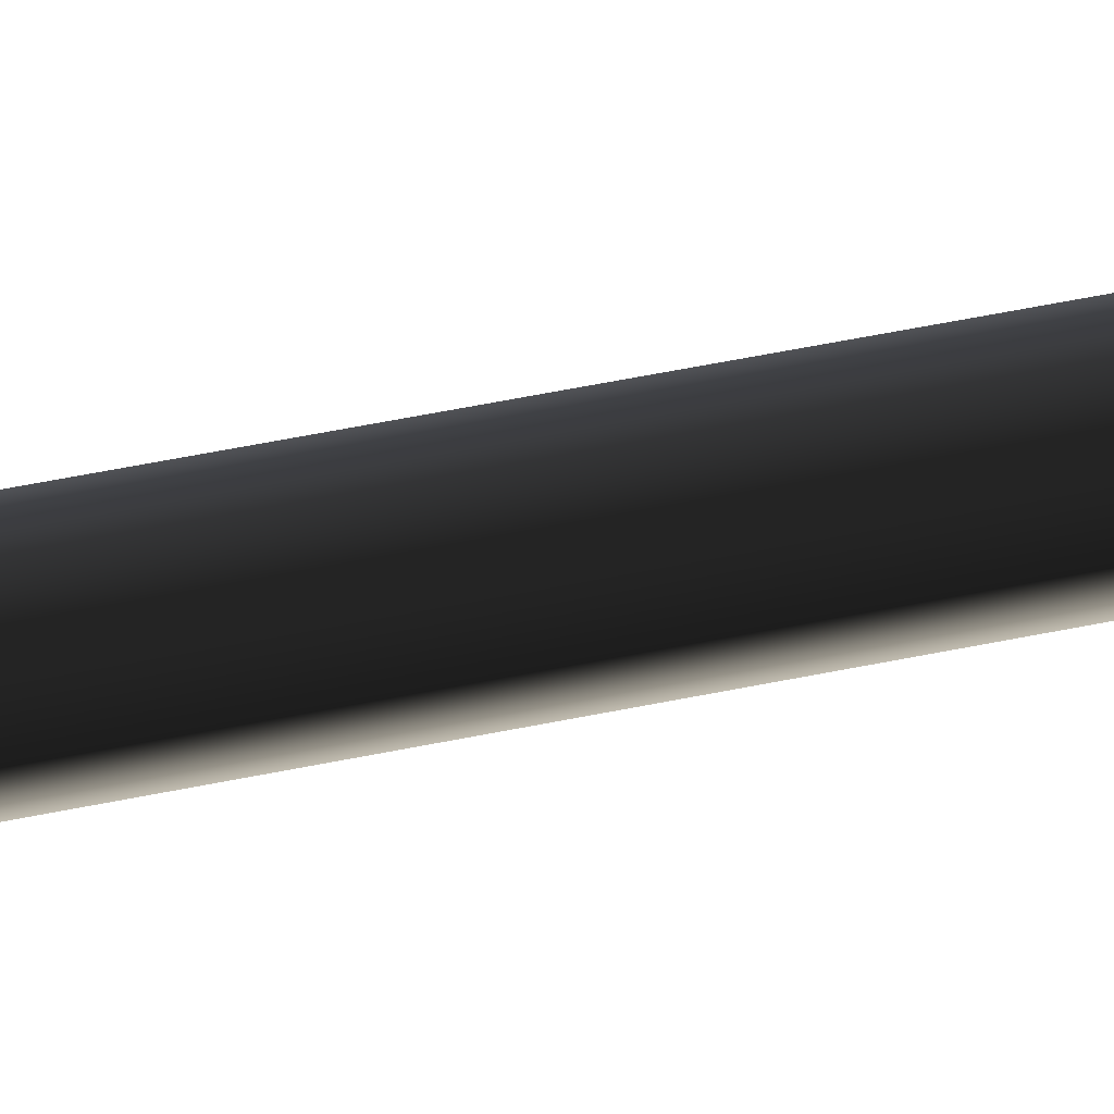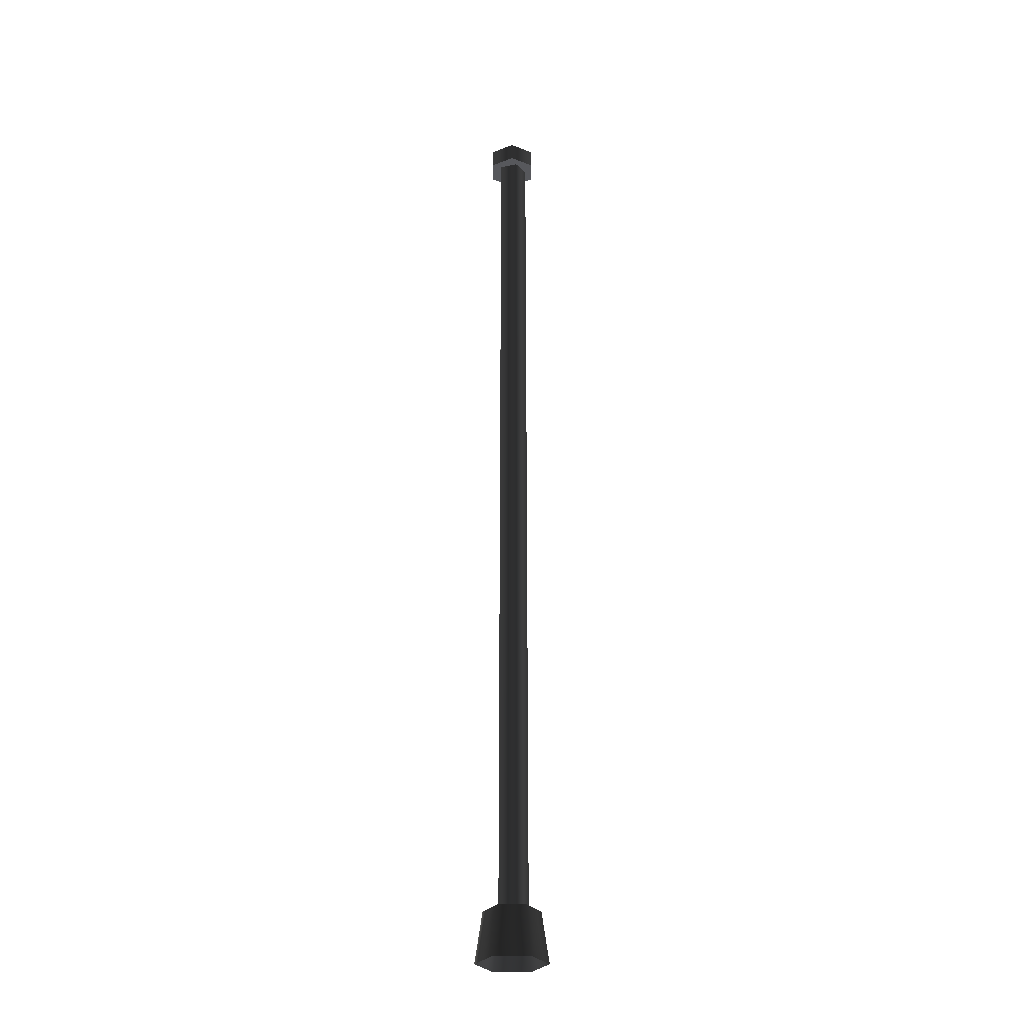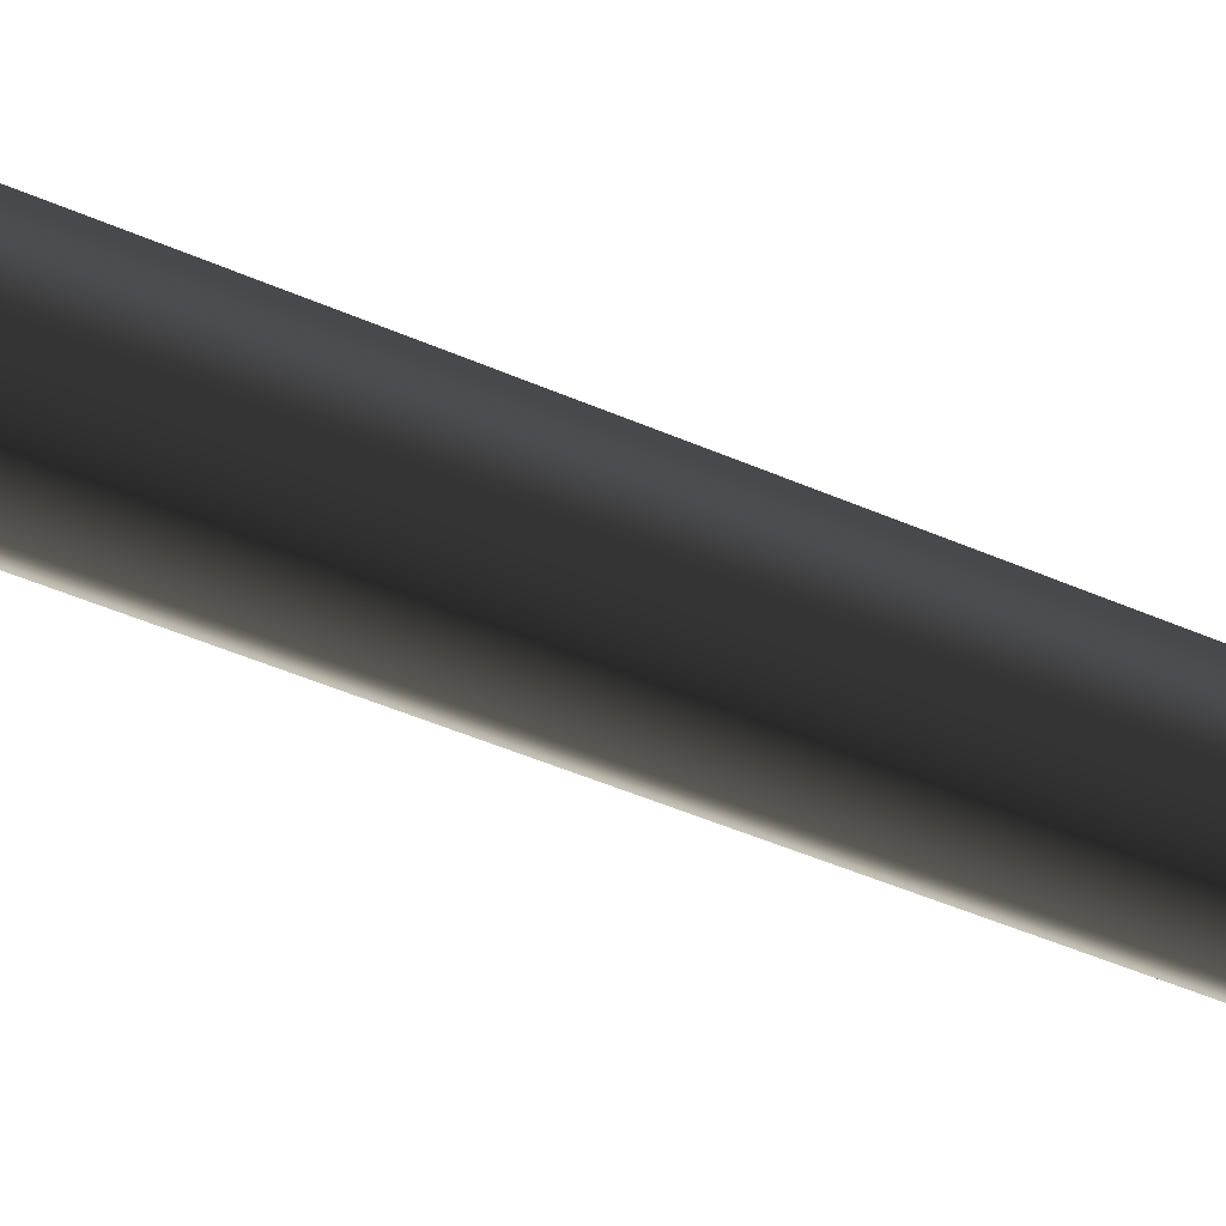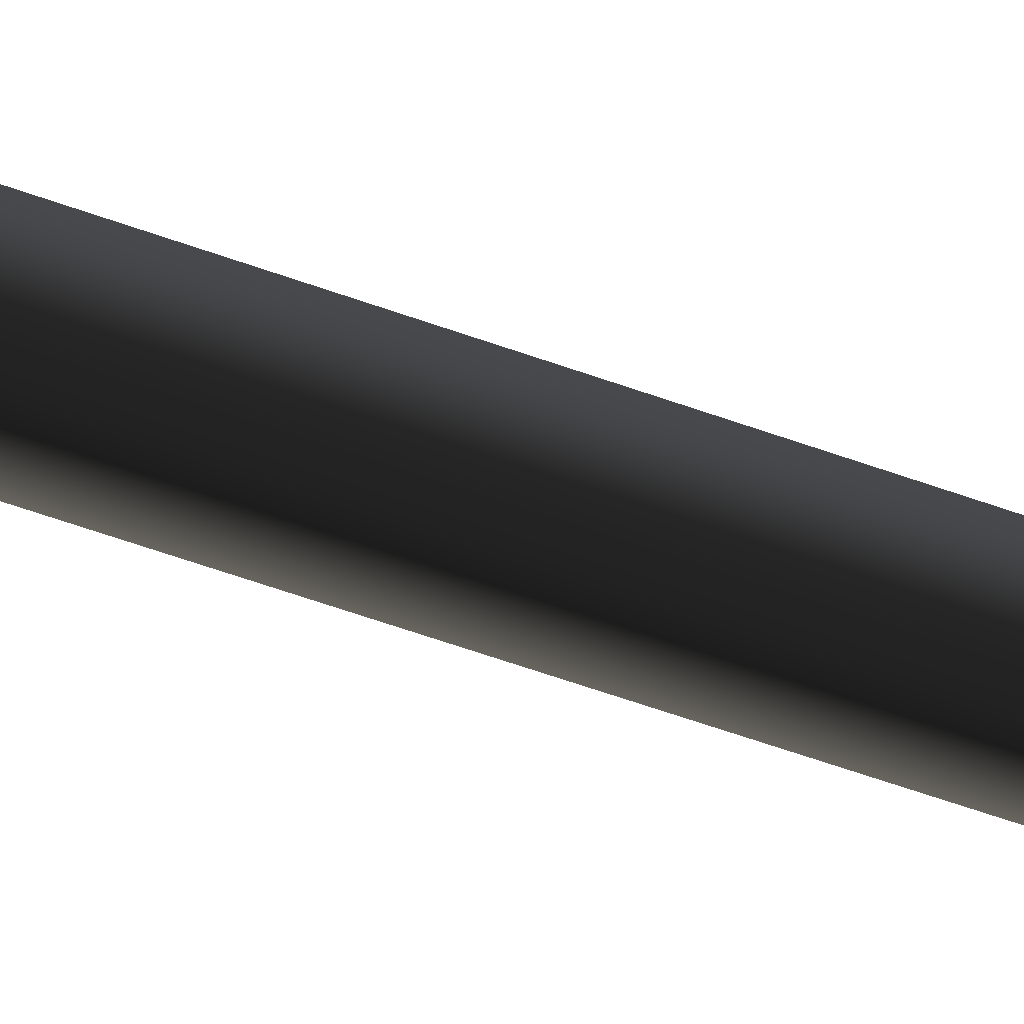
<metadata>
{"format":"obj","ext":"obj","renderer":"f3d","projection":"perspective","resolution":1024,"background":"white","views":[{"elev":35.5,"azim":72.9,"up":"+Z"},{"elev":-28.7,"azim":0.1,"up":"+Y"},{"elev":-15.2,"azim":35.8,"up":"+Z"},{"elev":-38.9,"azim":-117.0,"up":"+Z"}]}
</metadata>
<code>
v 0.1601 -0.2264 -0.2773
v 0.1264 0.2264 -0.219
v -0.1264 0.2264 -0.219
v -0.1601 -0.2264 -0.2773
v -0.2529 0.2264 -3.097e-17
v -0.3202 -0.2264 -3.921e-17
v -0.1264 0.2264 0.219
v -0.1601 -0.2264 0.2773
v 0.1264 0.2264 0.219
v 0.1601 -0.2264 0.2773
v 0.2529 0.2264 3.097e-17
v 0.3202 -0.2264 3.921e-17
v 0.1264 0.2264 -0.219
v 0.1601 -0.2264 -0.2773
v -0.2529 0.2264 -3.097e-17
v -0.1264 0.2264 -0.219
v 0.1264 0.2264 -0.219
v 0.2529 0.2264 3.097e-17
v -0.1264 0.2264 0.219
v 0.1264 0.2264 0.219
v 0.04444 0.1891 -0.1368
v 0.04444 8.33 -0.1368
v -0.1163 8.33 -0.08453
v -0.1163 0.1891 -0.08453
v -0.1163 8.33 0.08453
v -0.1163 0.1891 0.08453
v 0.04444 8.33 0.1368
v 0.04444 0.1891 0.1368
v 0.1438 8.33 1.761e-17
v 0.1438 0.1891 1.761e-17
v 0.04444 8.33 -0.1368
v 0.04444 0.1891 -0.1368
v 0.2039 8.33 0.1177
v 0.2039 8.511 0.1177
v 0.2039 8.511 -0.1177
v 0.2039 8.33 -0.1177
v 2.884e-17 8.511 -0.2355
v 2.884e-17 8.33 -0.2355
v -0.2039 8.511 -0.1177
v -0.2039 8.33 -0.1177
v -0.2039 8.511 0.1177
v -0.2039 8.33 0.1177
v -2.884e-17 8.511 0.2355
v -2.884e-17 8.33 0.2355
v 0.2039 8.511 0.1177
v 0.2039 8.33 0.1177
v 0.2039 8.33 -0.1177
v 2.884e-17 8.33 -0.2355
v -0.2039 8.33 -0.1177
v -0.2039 8.33 0.1177
v 0.2039 8.33 0.1177
v -2.884e-17 8.33 0.2355
v -0.2039 8.511 -0.1177
v 2.884e-17 8.511 -0.2355
v 0.2039 8.511 -0.1177
v -0.2039 8.511 0.1177
v 0.2039 8.511 0.1177
v -2.884e-17 8.511 0.2355
g Streetlight1A_1799_396
f 1 3 2
f 1 4 3
f 4 5 3
f 4 6 5
f 6 7 5
f 6 8 7
f 8 9 7
f 8 10 9
f 10 11 9
f 10 12 11
f 12 13 11
f 12 14 13
f 15 17 16
f 17 15 18
f 18 15 19
f 18 19 20
f 21 23 22
f 21 24 23
f 24 25 23
f 24 26 25
f 26 27 25
f 26 28 27
f 28 29 27
f 28 30 29
f 30 31 29
f 30 32 31
f 33 35 34
f 33 36 35
f 36 37 35
f 36 38 37
f 38 39 37
f 38 40 39
f 40 41 39
f 40 42 41
f 42 43 41
f 42 44 43
f 44 45 43
f 44 46 45
f 47 49 48
f 49 47 50
f 50 47 51
f 50 51 52
f 53 55 54
f 55 53 56
f 55 56 57
f 57 56 58

</code>
